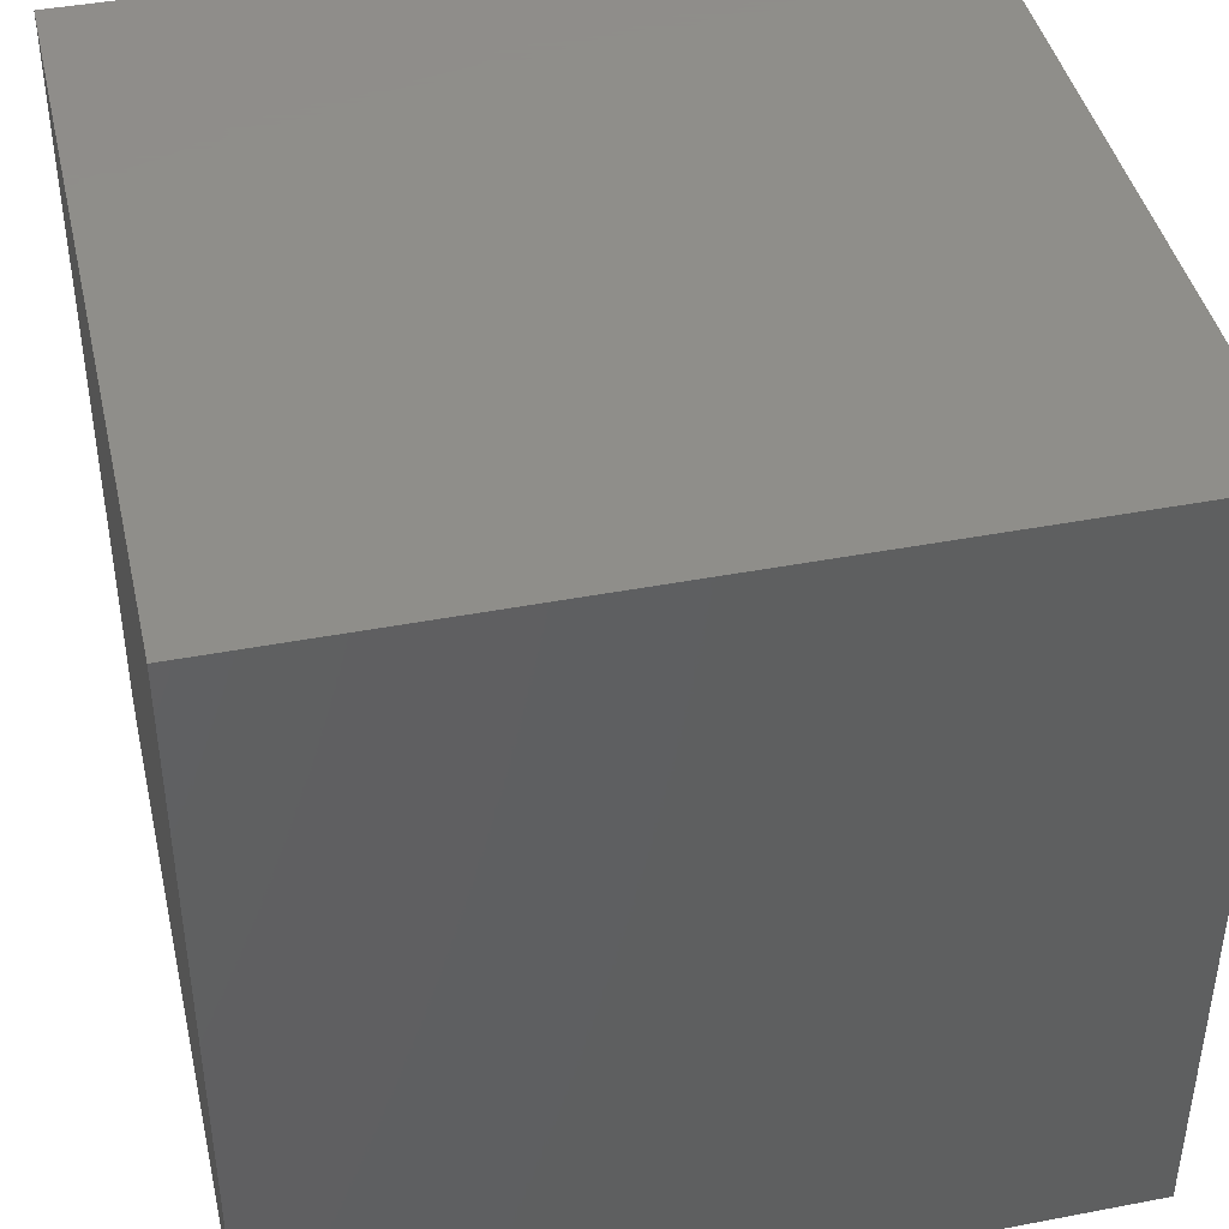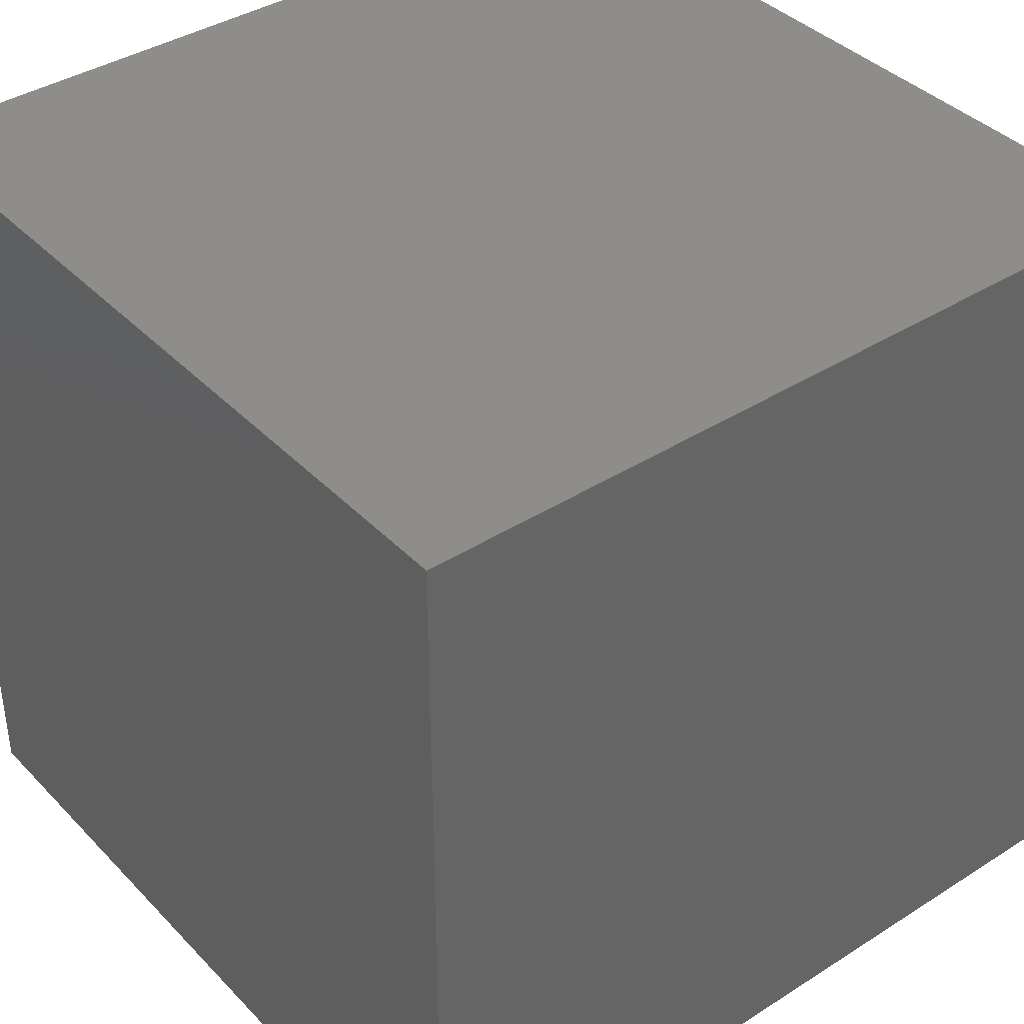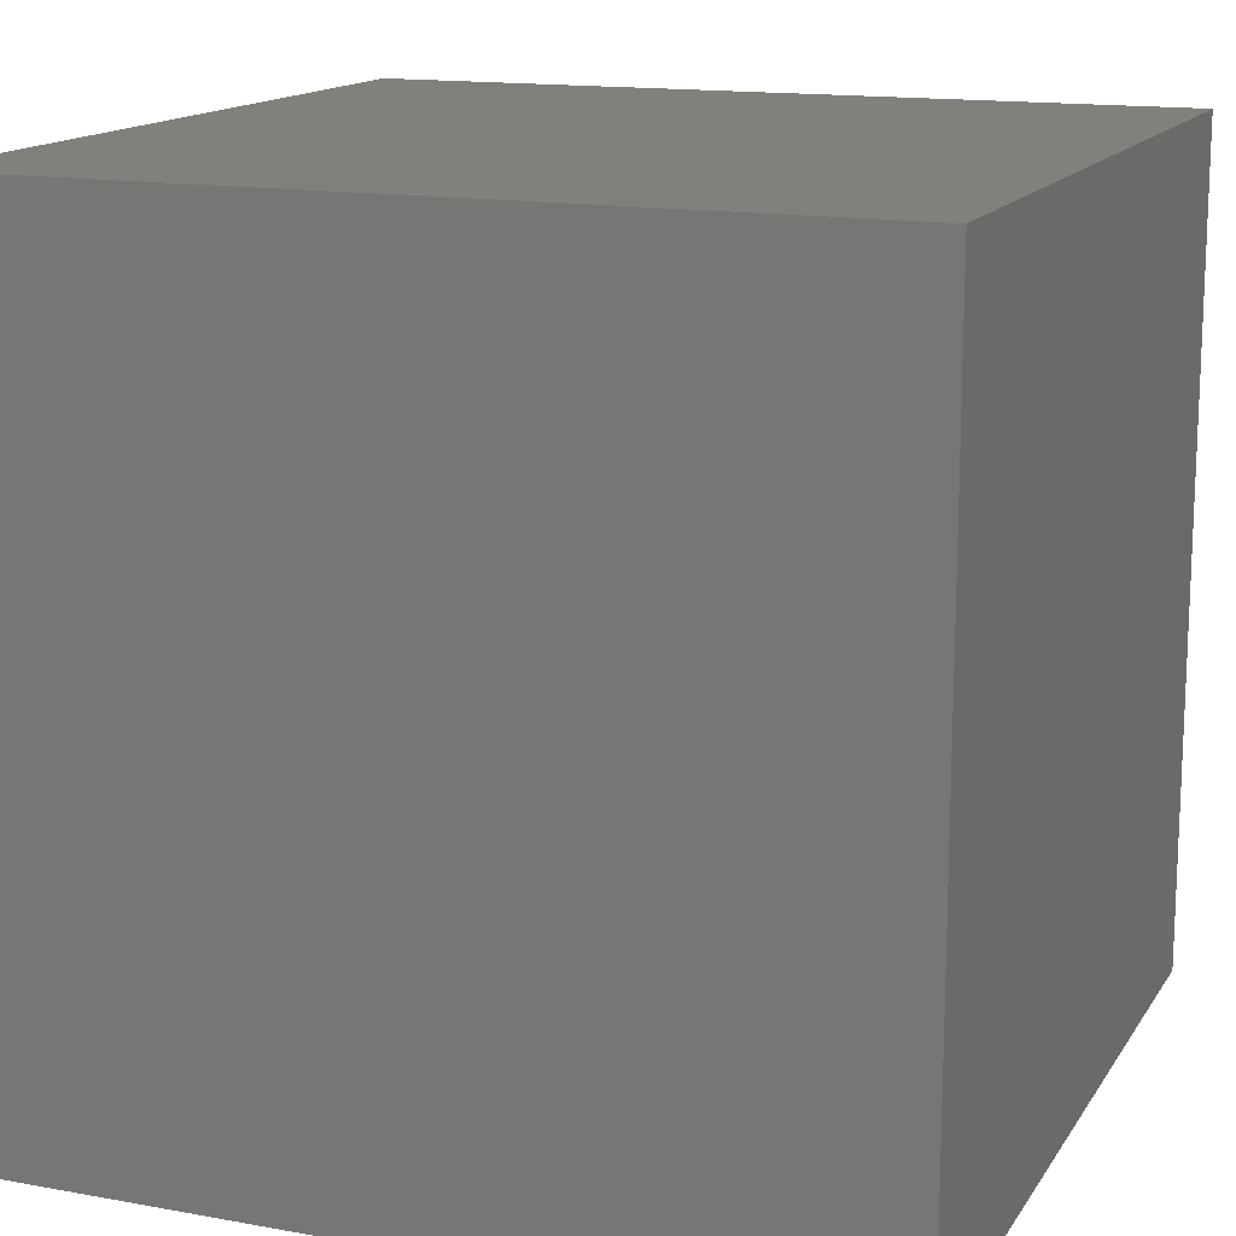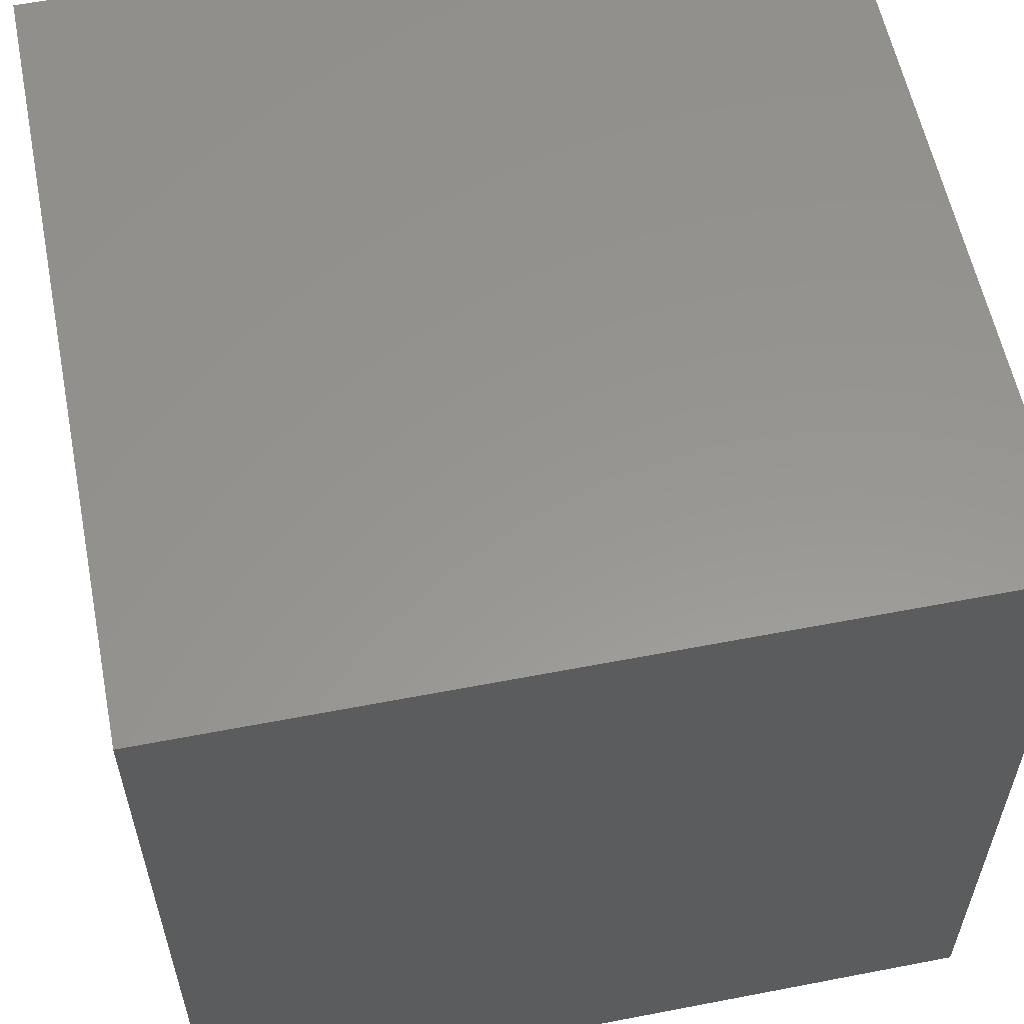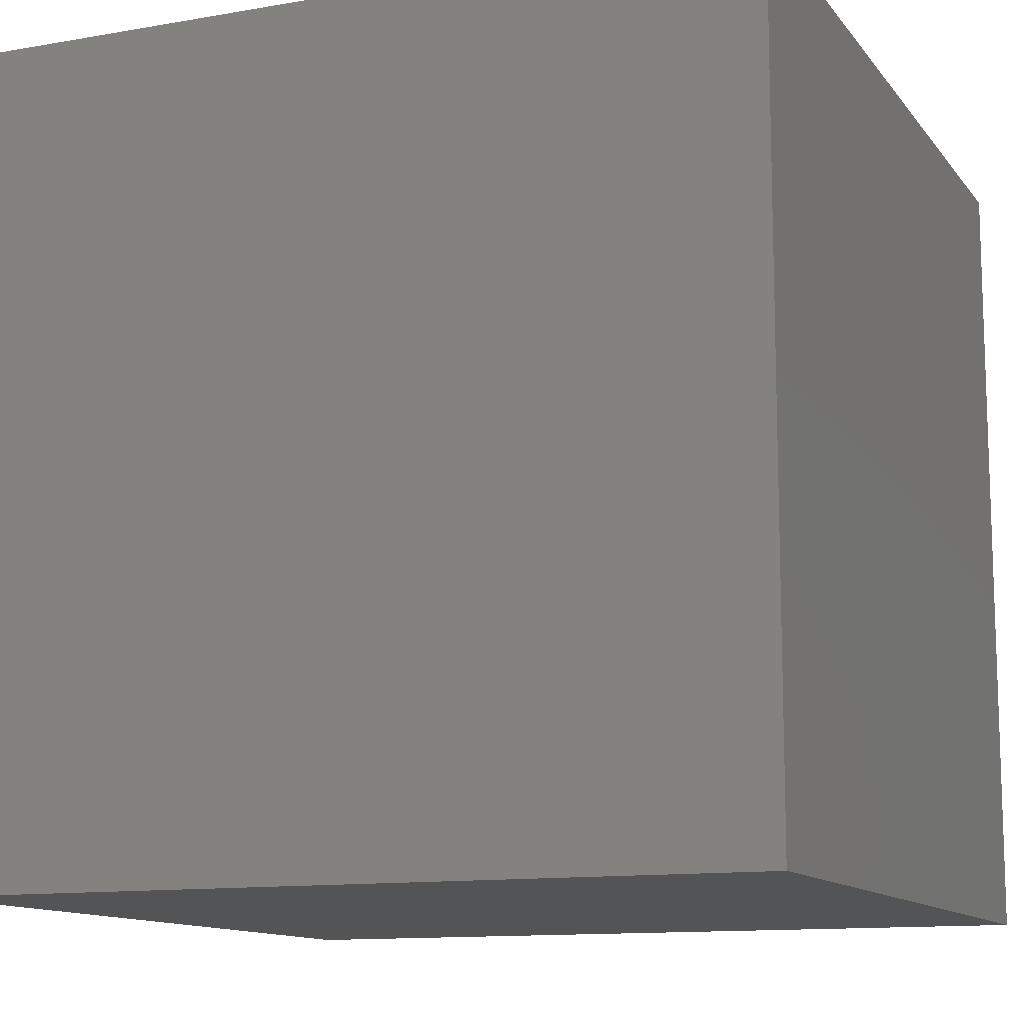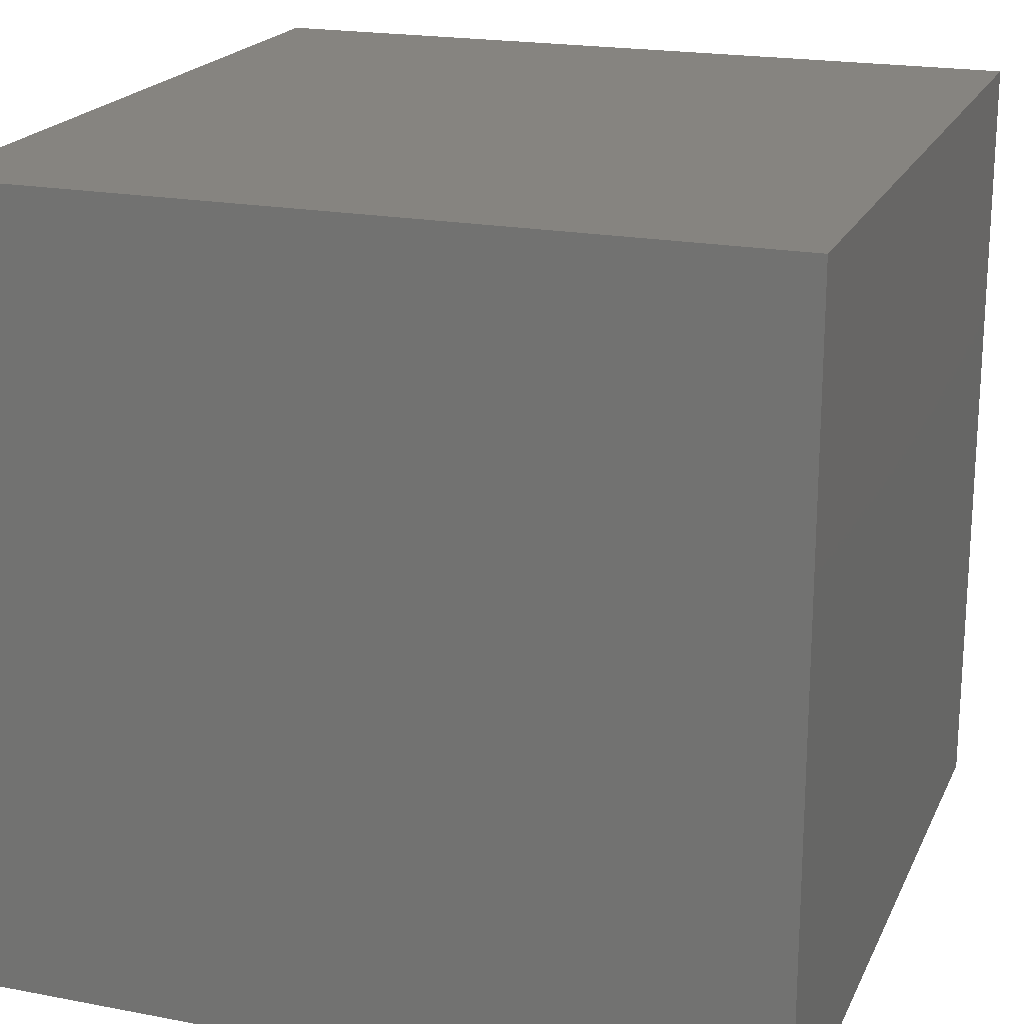
<metadata>
{"format":"stl","ext":"stl","renderer":"f3d","projection":"perspective","resolution":1024,"background":"white","views":[{"elev":42.8,"azim":167.2,"up":"+Y"},{"elev":39.1,"azim":141.5,"up":"+Z"},{"elev":14.7,"azim":21.5,"up":"+Z"},{"elev":58.0,"azim":-11.3,"up":"+Z"},{"elev":-12.1,"azim":-157.4,"up":"+Y"},{"elev":20.1,"azim":19.3,"up":"+Z"}]}
</metadata>
<code>
# stl→obj: 16 verts, 24 faces
v -12 -12 0
v -12 -12 24
v -12 12 0
v -12 12 24
v 12 -12 0
v 12 -12 24
v 12 12 0
v 12 12 24
v -10 -10 2
v -10 -10 22
v -10 10 2
v -10 10 22
v 10 -10 2
v 10 -10 22
v 10 10 2
v 10 10 22
f 1 2 3
f 3 2 4
f 2 1 5
f 6 2 5
f 1 3 5
f 5 3 7
f 3 4 7
f 7 4 8
f 4 2 6
f 8 4 6
f 6 5 7
f 8 6 7
f 9 10 11
f 11 10 12
f 10 9 13
f 14 10 13
f 9 11 13
f 13 11 15
f 11 12 15
f 15 12 16
f 12 10 14
f 16 12 14
f 14 13 15
f 16 14 15

</code>
